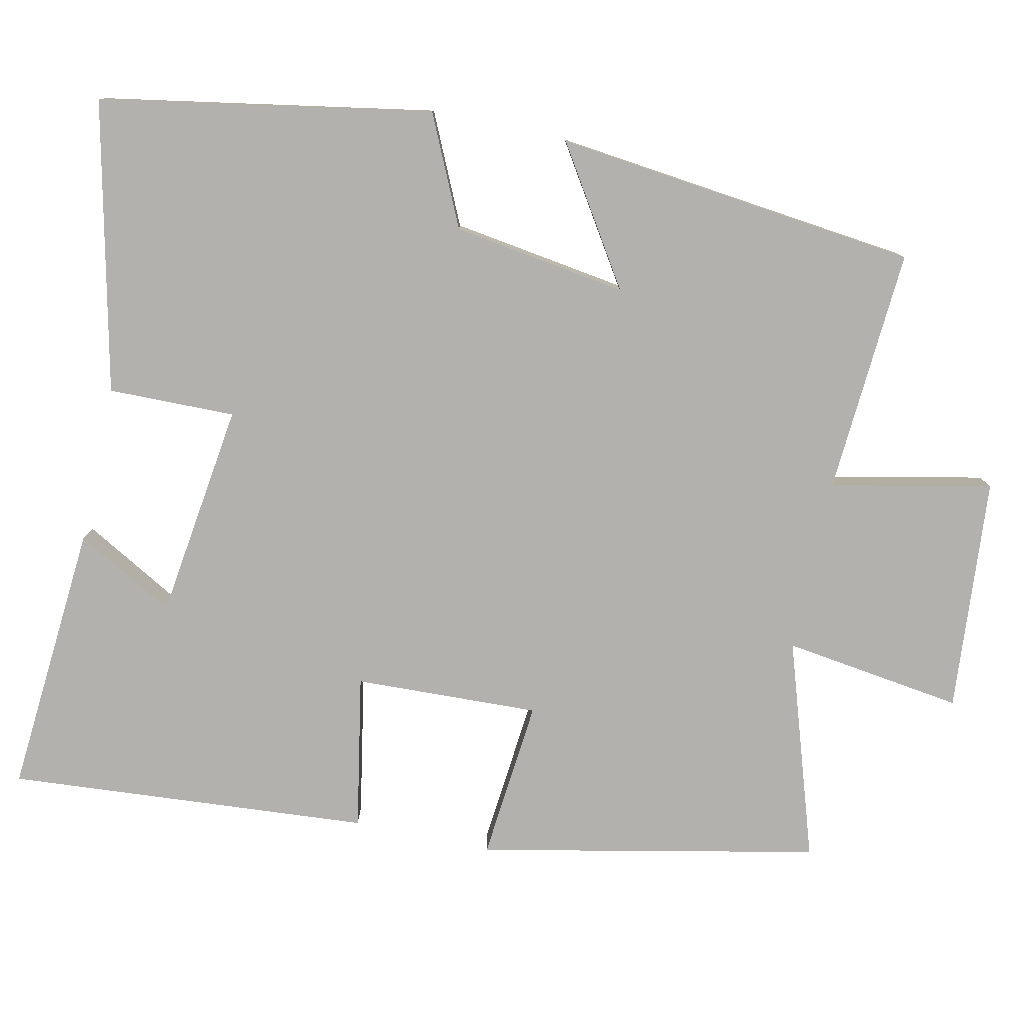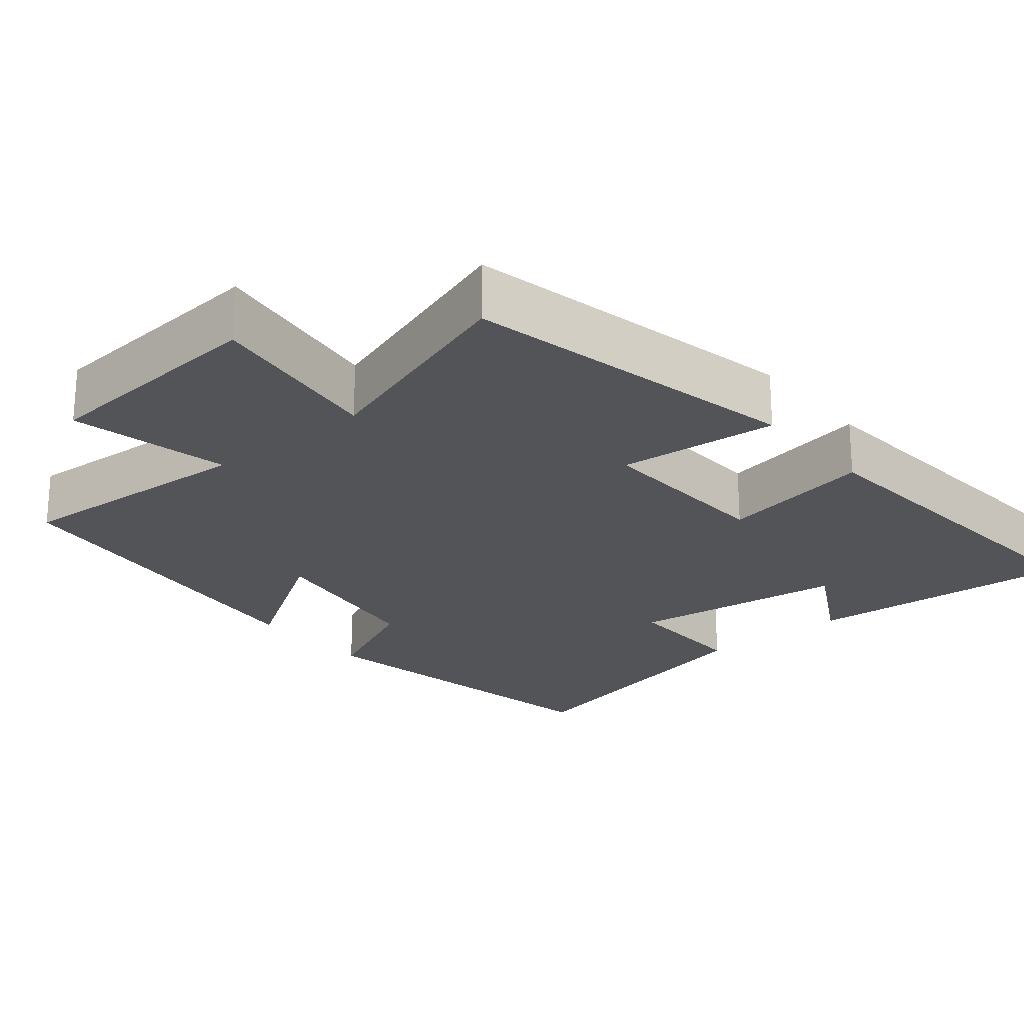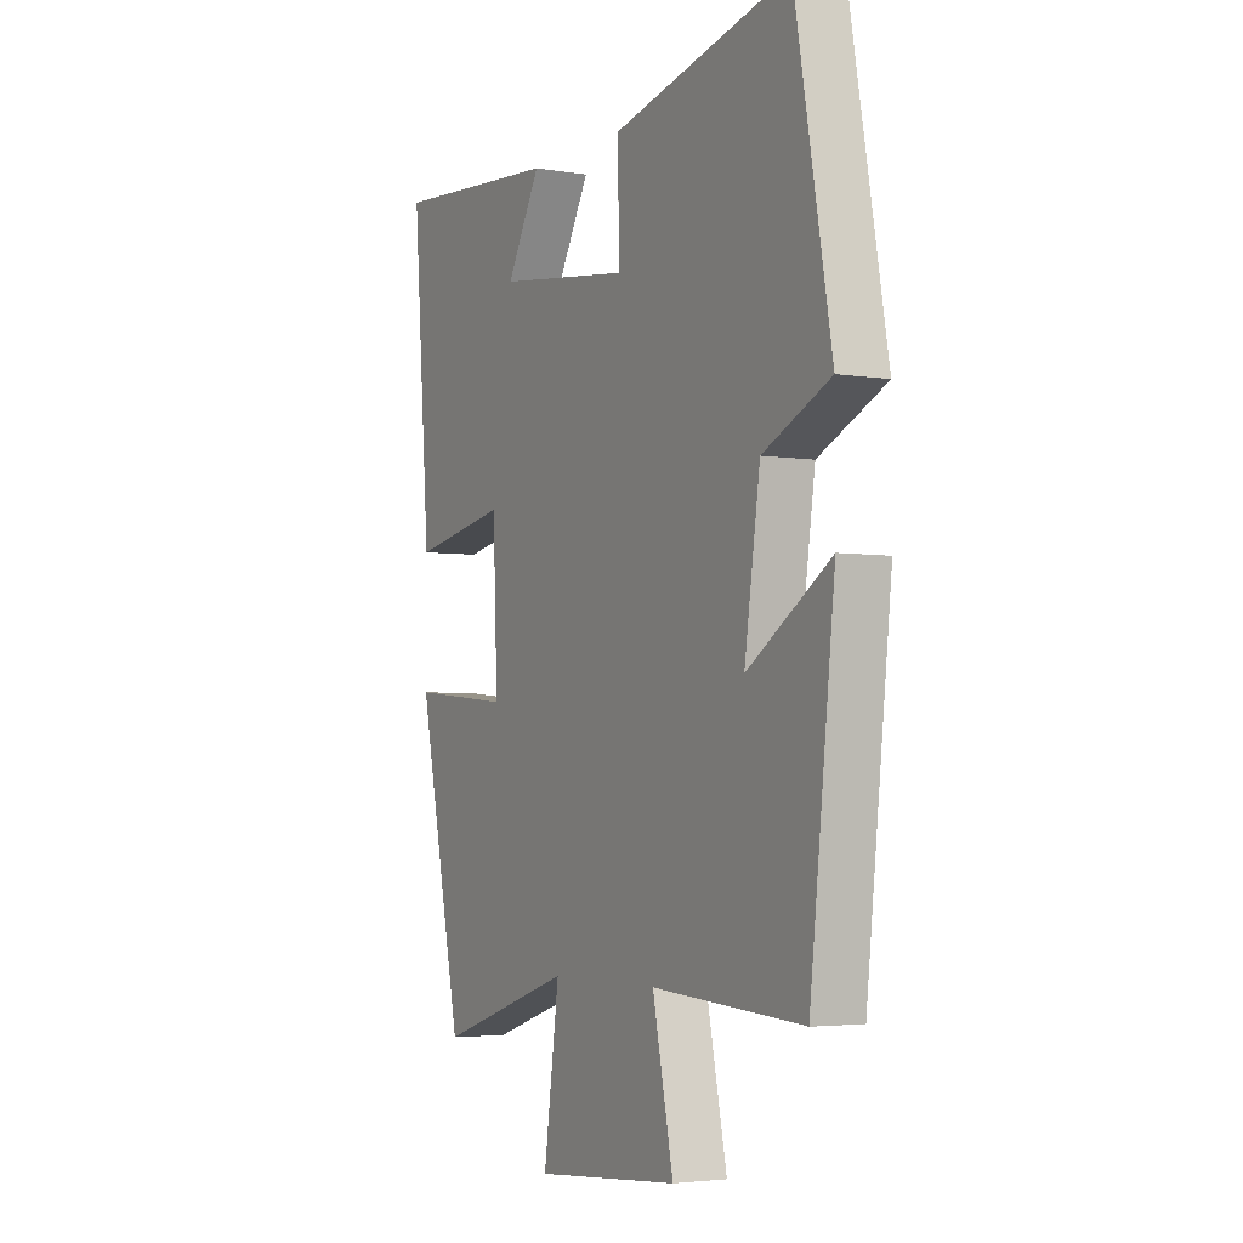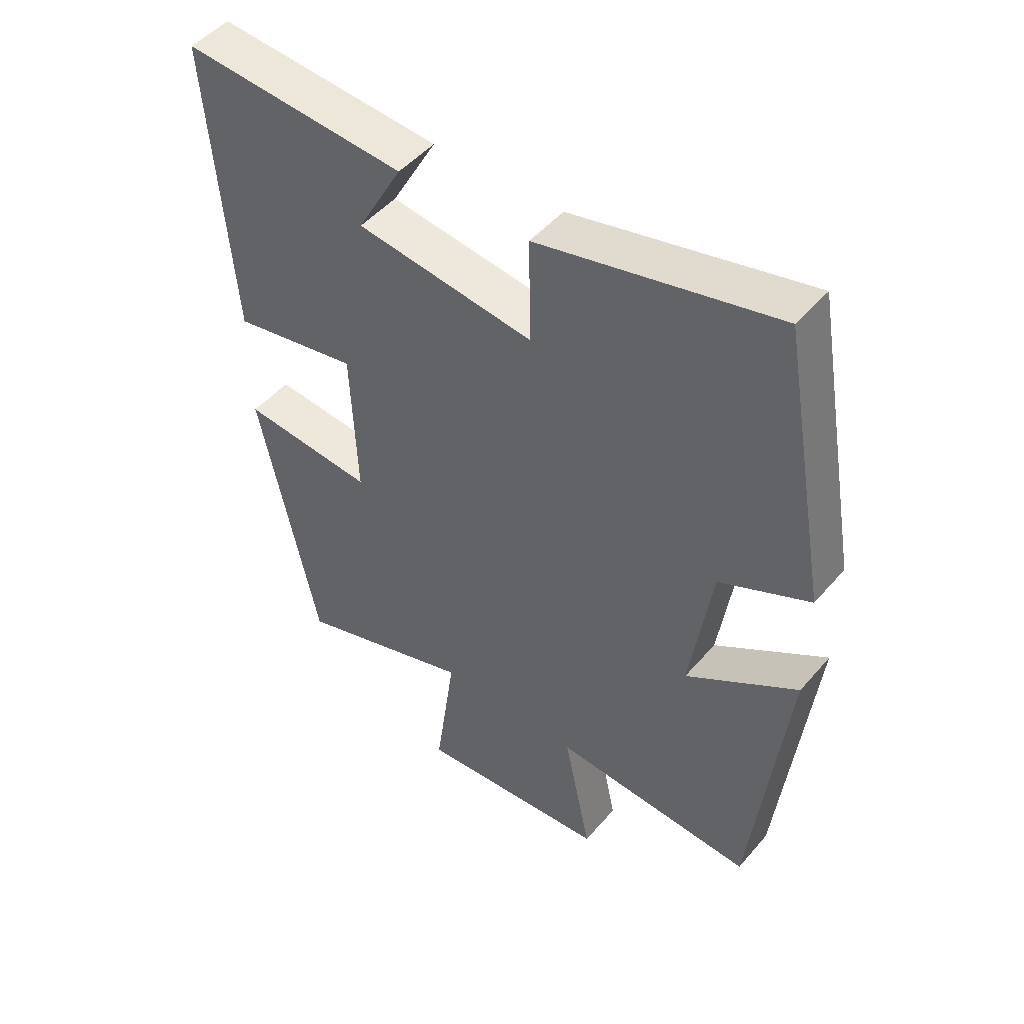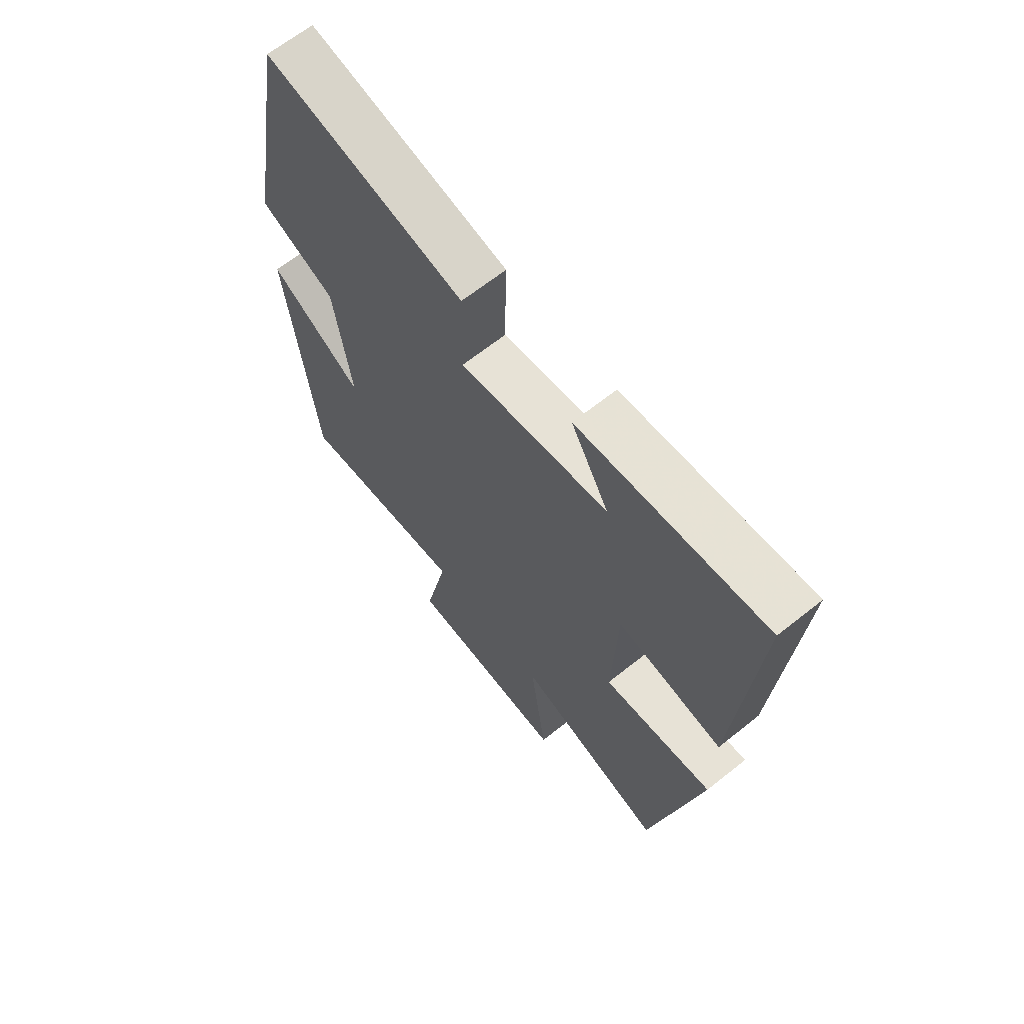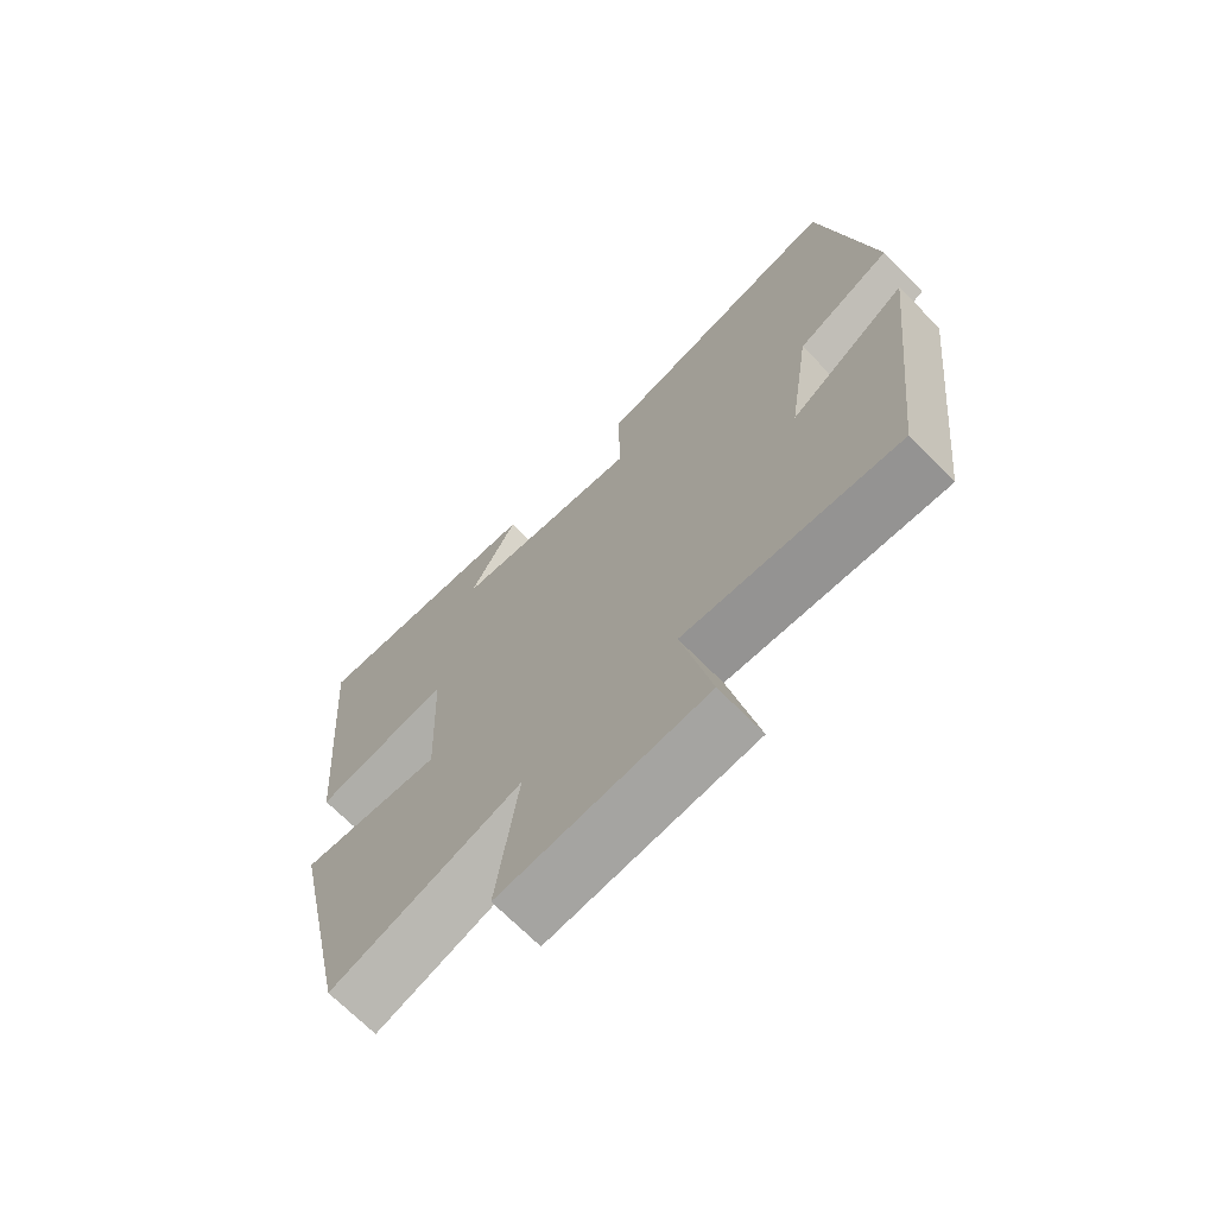
<metadata>
{"format":"obj","ext":"obj","renderer":"f3d","projection":"perspective","resolution":1024,"background":"white","views":[{"elev":-79.2,"azim":77.7,"up":"+Y"},{"elev":-23.1,"azim":-140.3,"up":"+Y"},{"elev":-3.8,"azim":61.3,"up":"+Z"},{"elev":48.5,"azim":38.6,"up":"+Z"},{"elev":65.6,"azim":-128.8,"up":"+Z"},{"elev":-69.7,"azim":44.7,"up":"+Z"}]}
</metadata>
<code>
v 0.421 0.07 0.588
v 0.5 0.07 0.147
v 0.354 0.07 0.079
v 0.32 0.07 -0.153
v 0.5 0.07 -0.037
v 0.446 0.07 -0.521
v 0.119 0.07 -0.5
v 0.164 0.07 -0.714
v -0.148 0.07 -0.74
v -0.115 0.07 -0.5
v -0.405 0.07 -0.595
v -0.5 0.07 -0.144
v -0.285 0.07 -0.164
v -0.295 0.07 0.082
v -0.5 0.07 0.044
v -0.538 0.07 0.527
v -0.176 0.07 0.5
v -0.249 0.07 0.369
v 0.039 0.07 0.331
v 0.036 0.07 0.5
v 0.421 0 0.588
v 0.5 0 0.147
v 0.354 0 0.079
v 0.32 0 -0.153
v 0.5 0 -0.037
v 0.446 0 -0.521
v 0.119 0 -0.5
v 0.164 0 -0.714
v -0.148 0 -0.74
v -0.115 0 -0.5
v -0.405 0 -0.595
v -0.5 0 -0.144
v -0.285 0 -0.164
v -0.295 0 0.082
v -0.5 0 0.044
v -0.538 0 0.527
v -0.176 0 0.5
v -0.249 0 0.369
v 0.039 0 0.331
v 0.036 0 0.5
f 1 2 3
f 20 1 3
f 19 20 3
f 18 19 3 4
f 15 16 17 18
f 14 15 18
f 13 14 18 4
f 10 11 12 13
f 10 13 4
f 7 8 9 10
f 7 10 4 5
f 5 6 7
f 23 22 21
f 23 21 40
f 23 40 39
f 24 23 39 38
f 38 37 36 35
f 38 35 34
f 24 38 34 33
f 33 32 31 30
f 24 33 30
f 30 29 28 27
f 25 24 30 27
f 27 26 25
f 1 21 22 2
f 2 22 23 3
f 3 23 24 4
f 4 24 25 5
f 5 25 26 6
f 6 26 27 7
f 7 27 28 8
f 8 28 29 9
f 9 29 30 10
f 10 30 31 11
f 11 31 32 12
f 12 32 33 13
f 13 33 34 14
f 14 34 35 15
f 15 35 36 16
f 16 36 37 17
f 17 37 38 18
f 18 38 39 19
f 19 39 40 20
f 20 40 21 1

</code>
